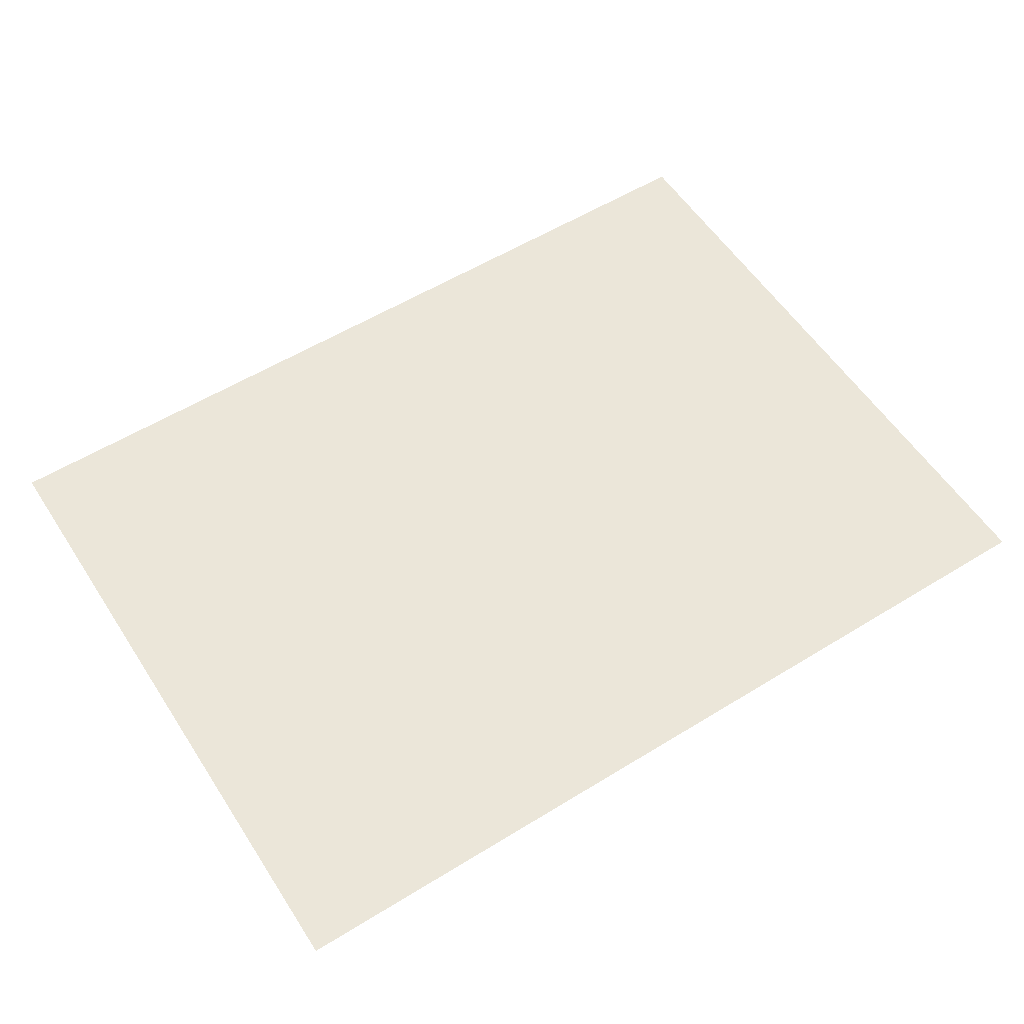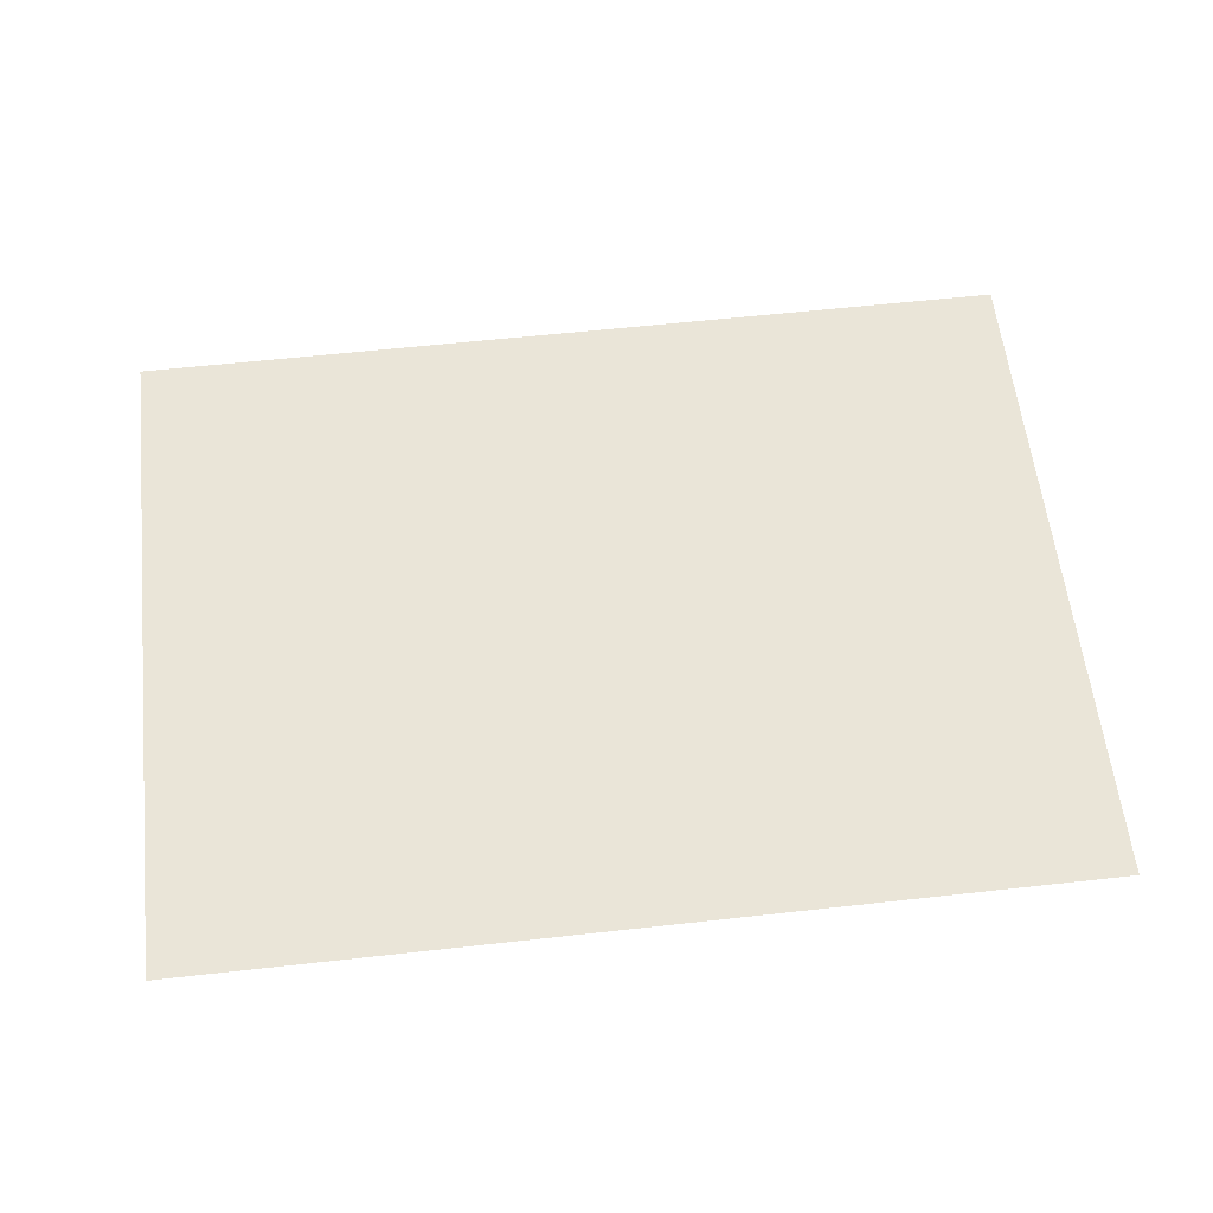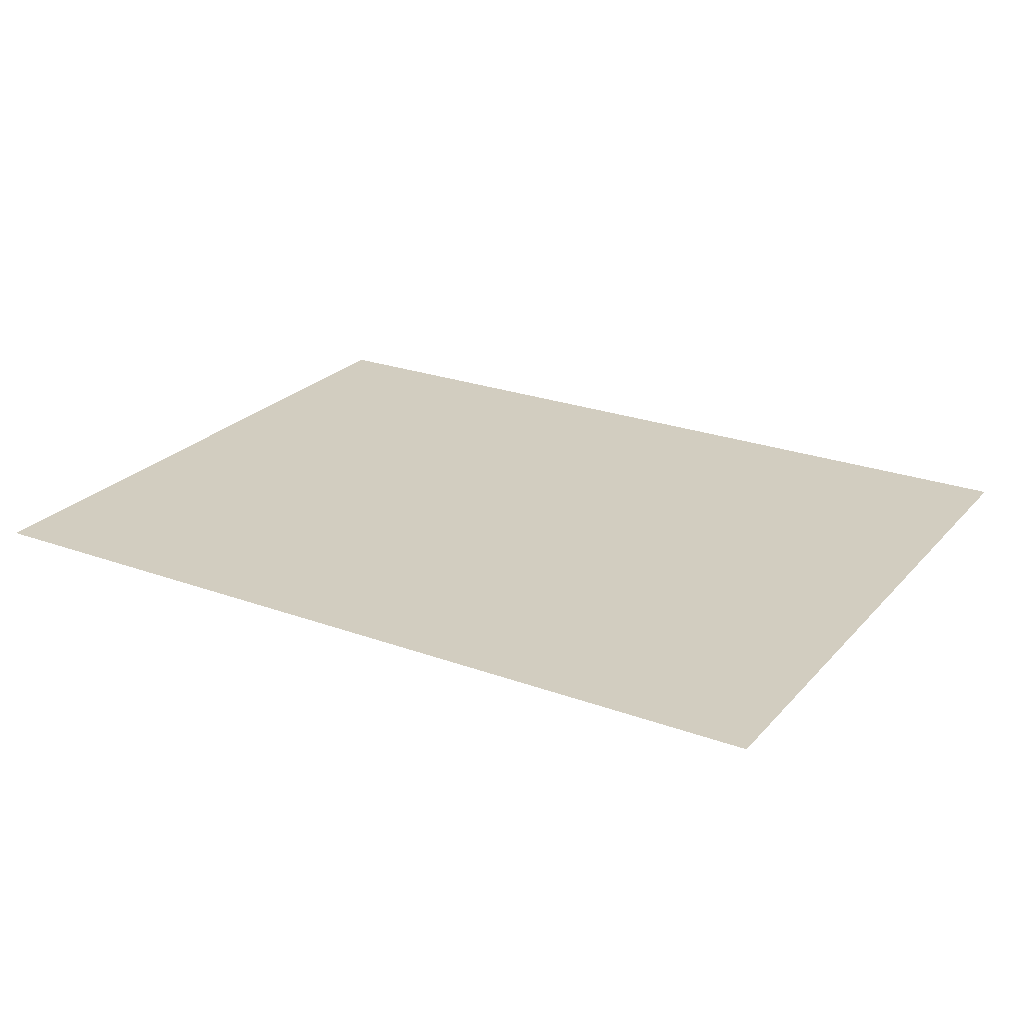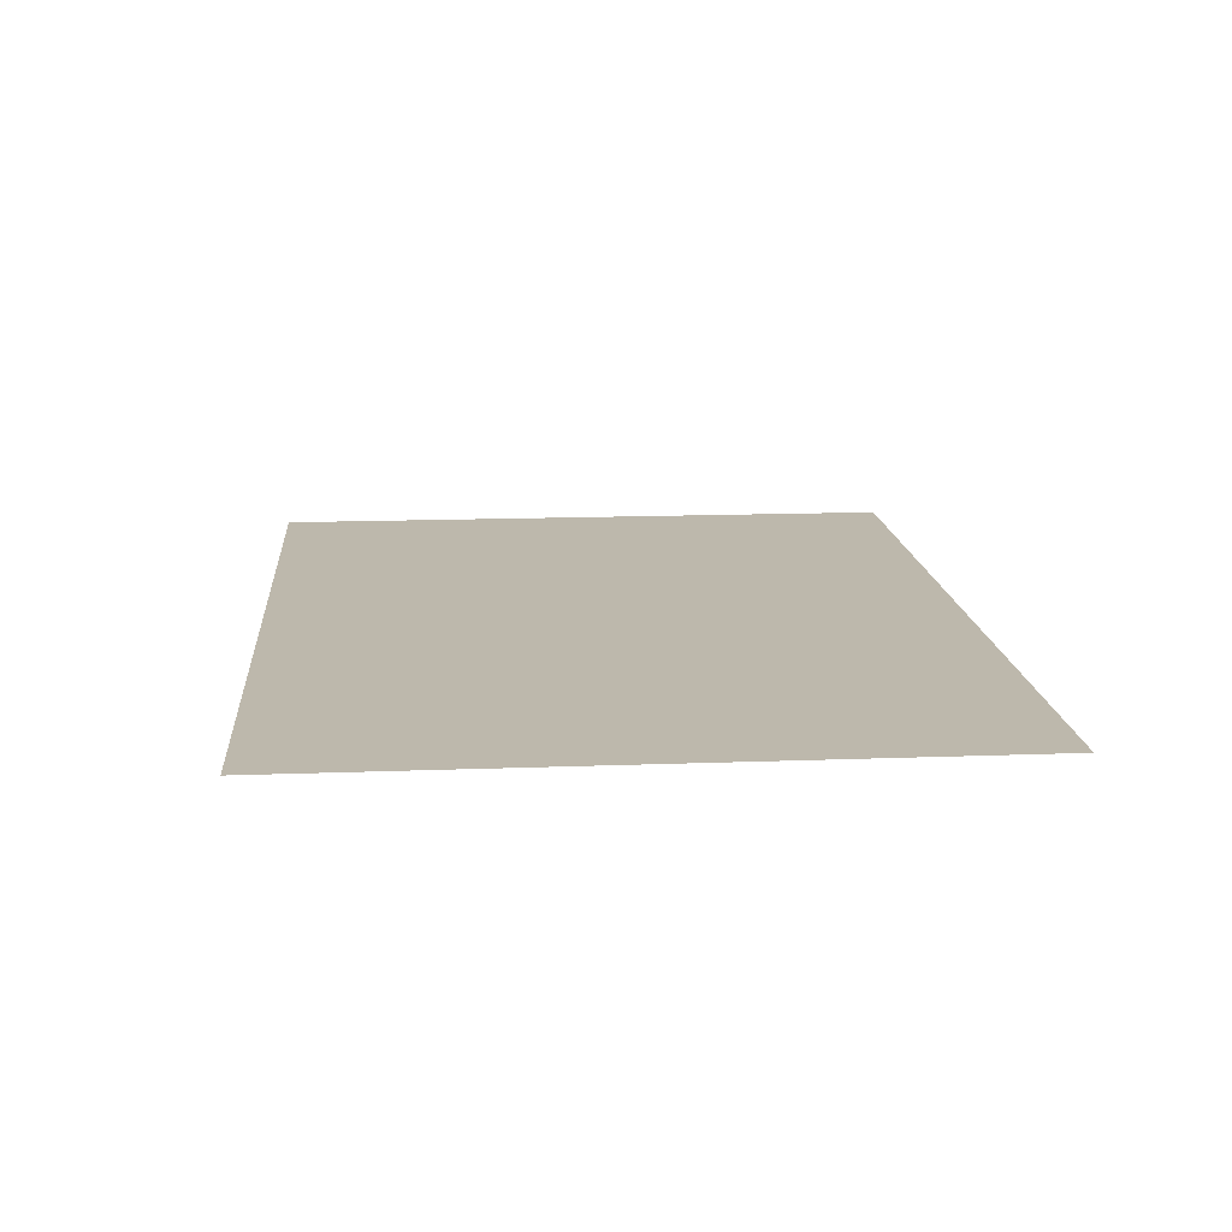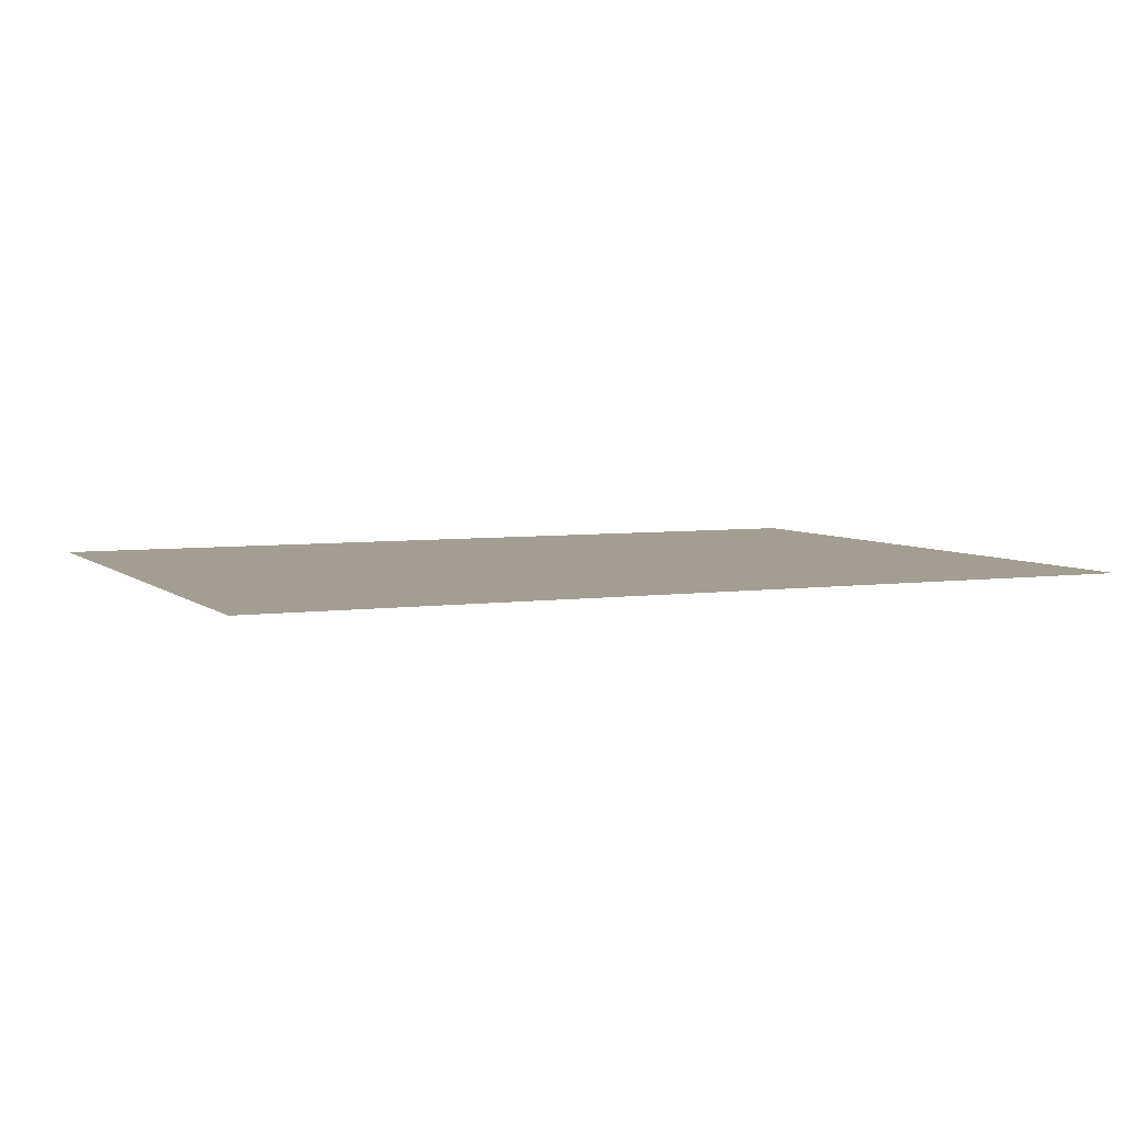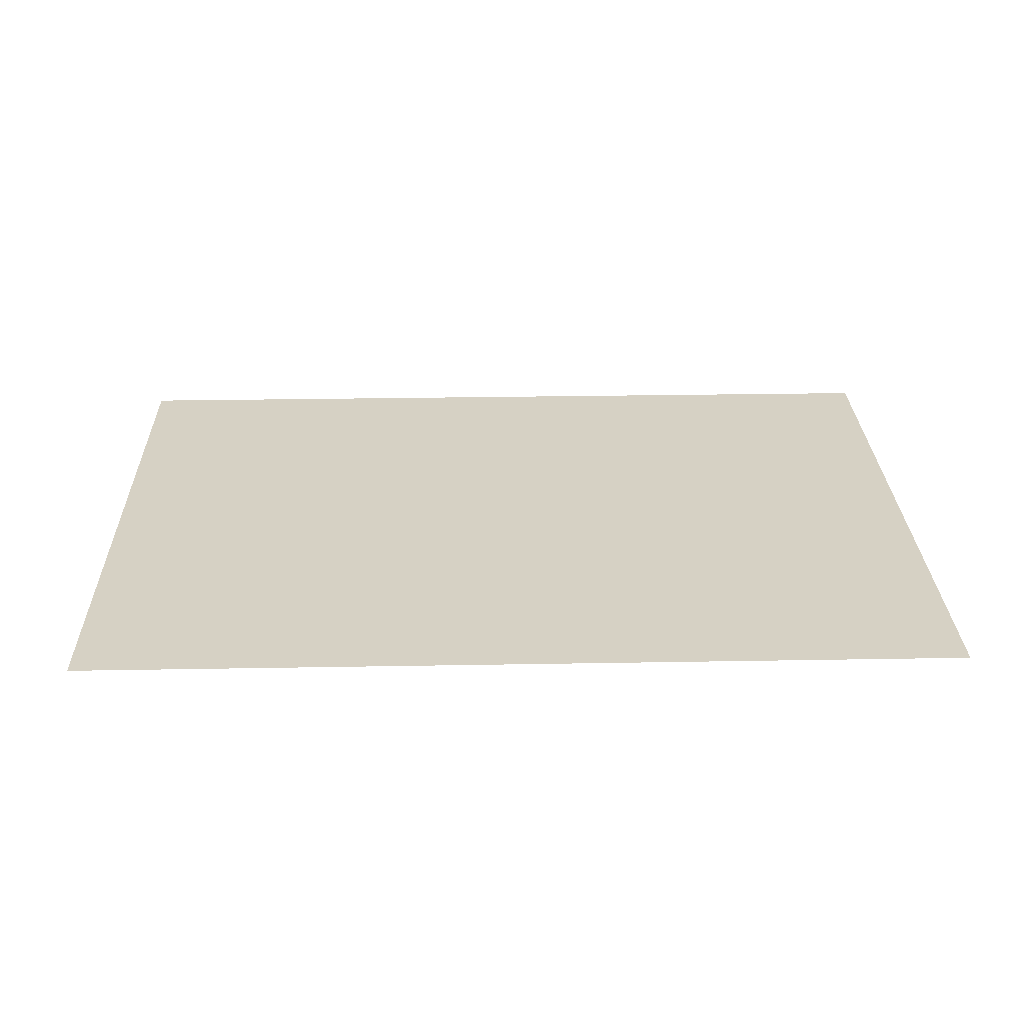
<metadata>
{"format":"obj","ext":"obj","renderer":"f3d","projection":"perspective","resolution":1024,"background":"white","views":[{"elev":56.5,"azim":147.3,"up":"+Z"},{"elev":59.3,"azim":-6.5,"up":"+Z"},{"elev":24.3,"azim":-149.0,"up":"+Z"},{"elev":14.7,"azim":85.3,"up":"+Z"},{"elev":5.1,"azim":-24.2,"up":"+Z"},{"elev":26.7,"azim":178.4,"up":"+Z"}]}
</metadata>
<code>
o Plane
v -0.96 -0.72 -0
v 0.96 -0.72 -0
v -0.96 0.72 0
v 0.96 0.72 0
f 1 2 4 3

</code>
